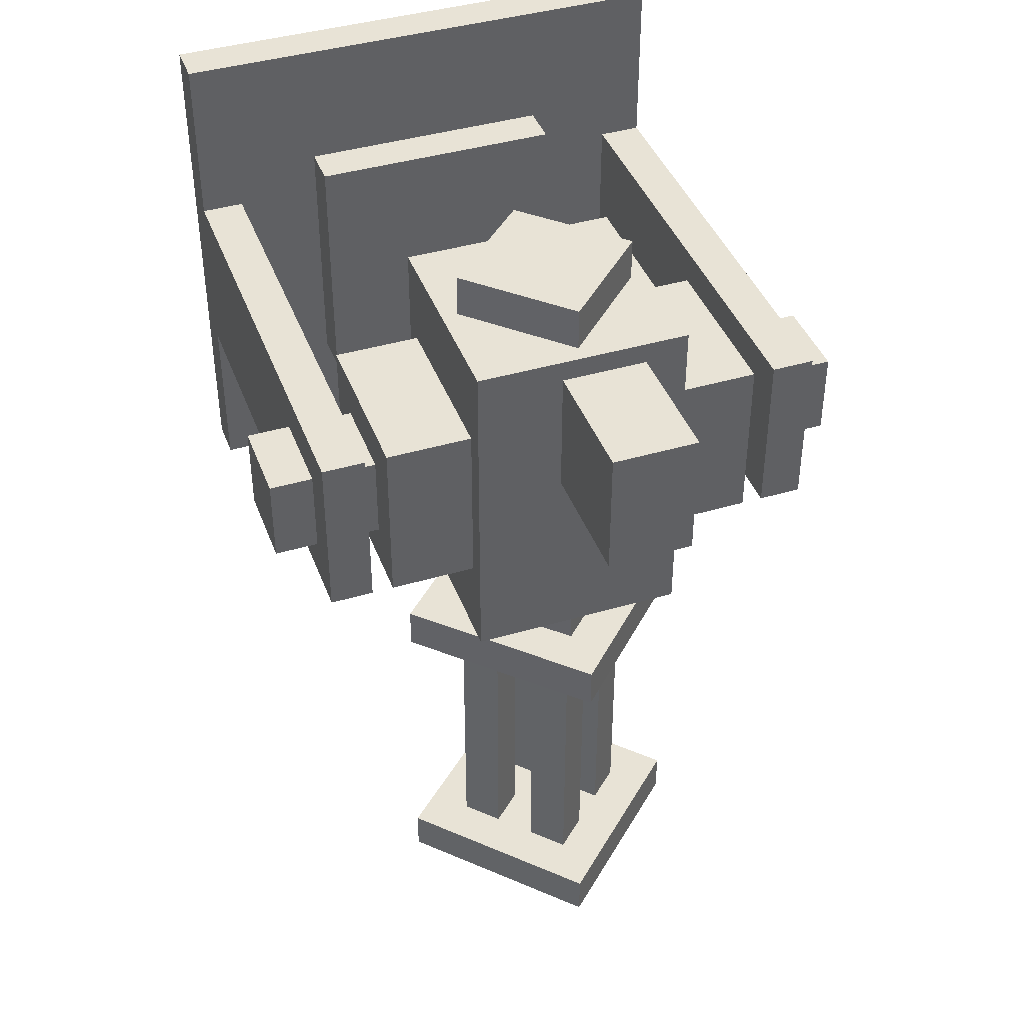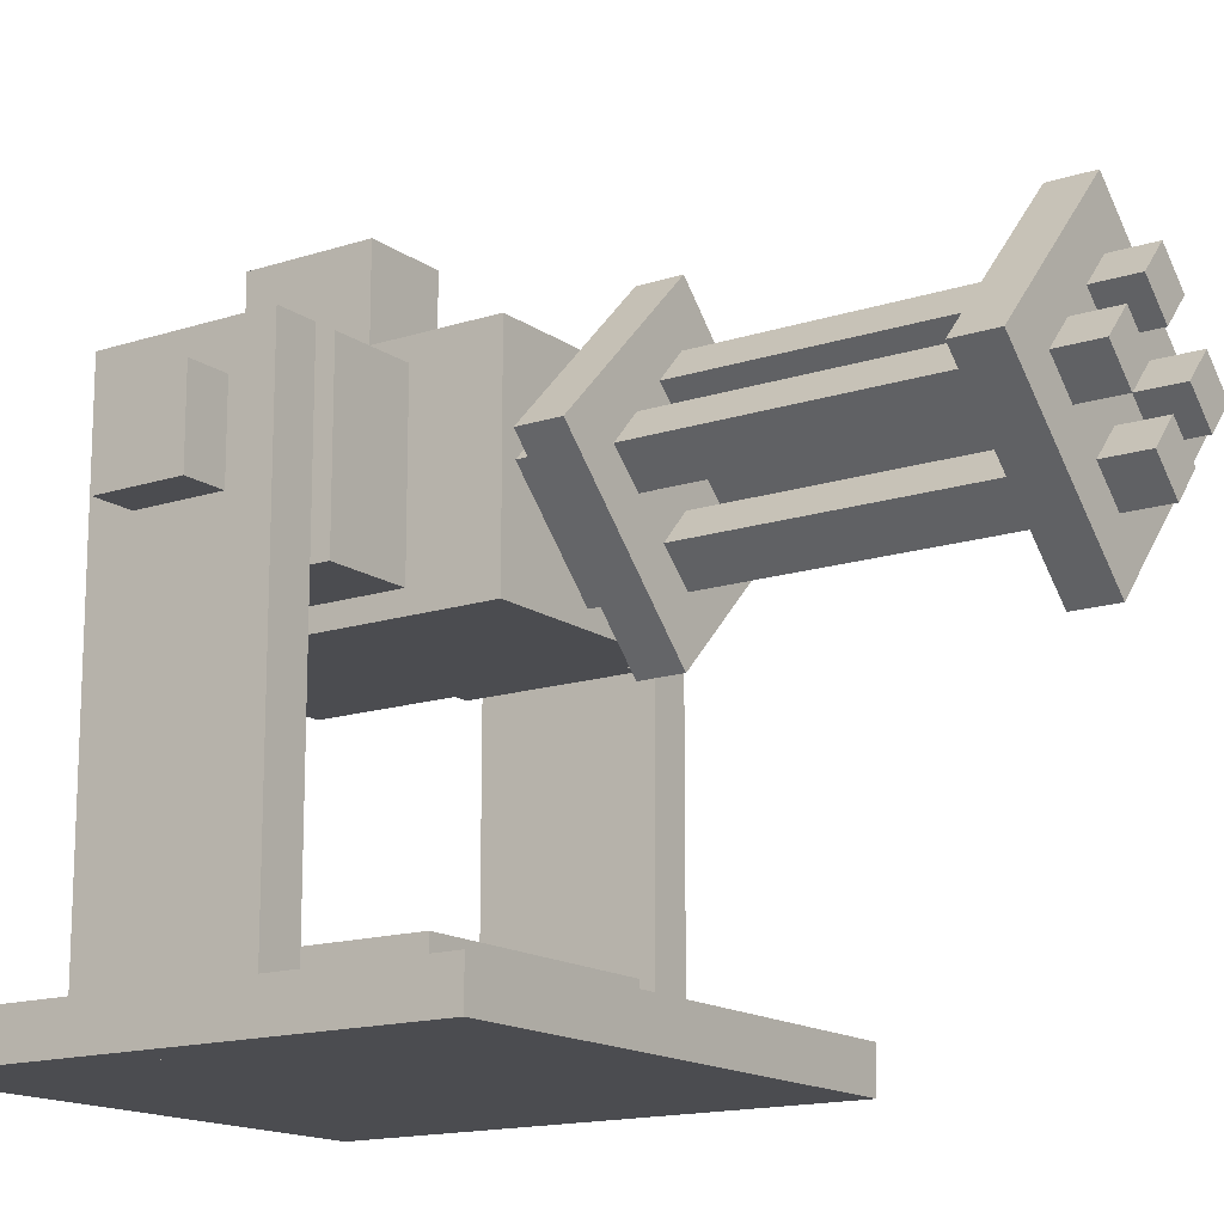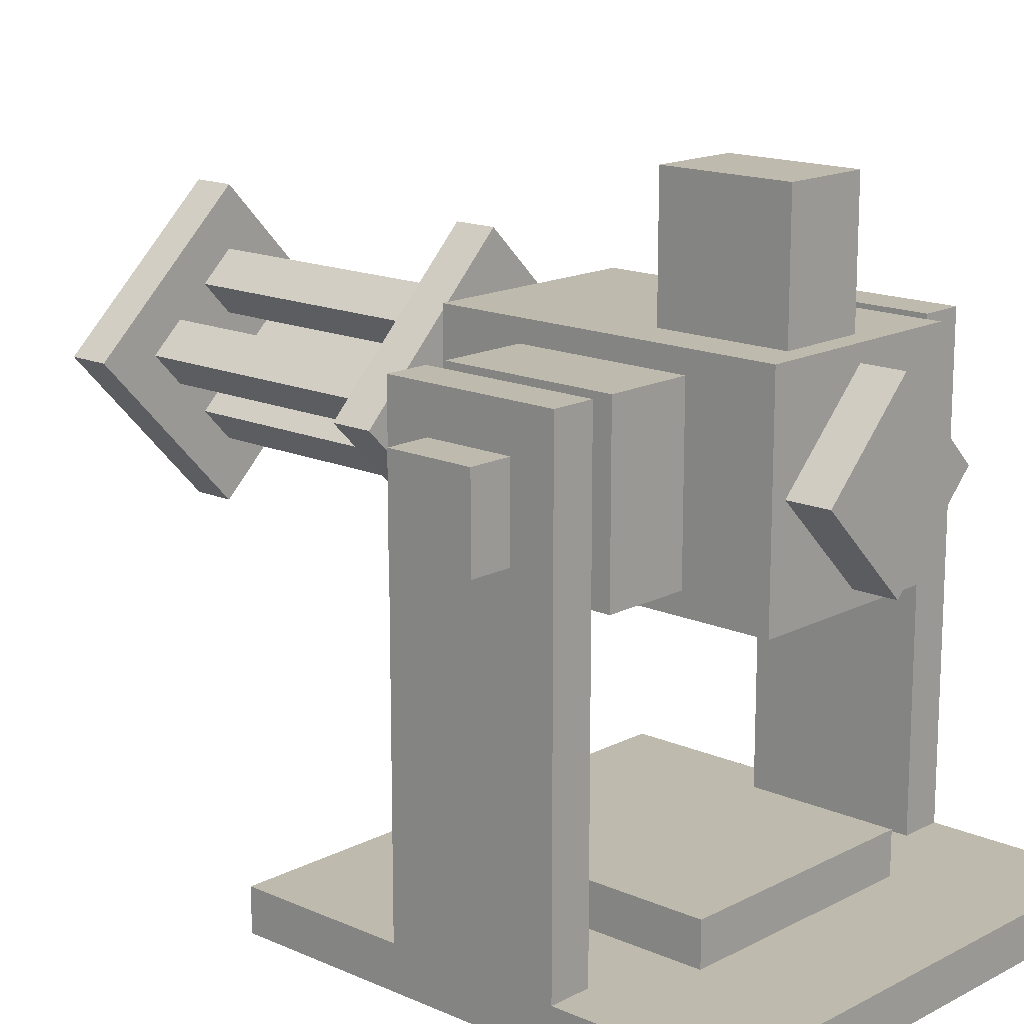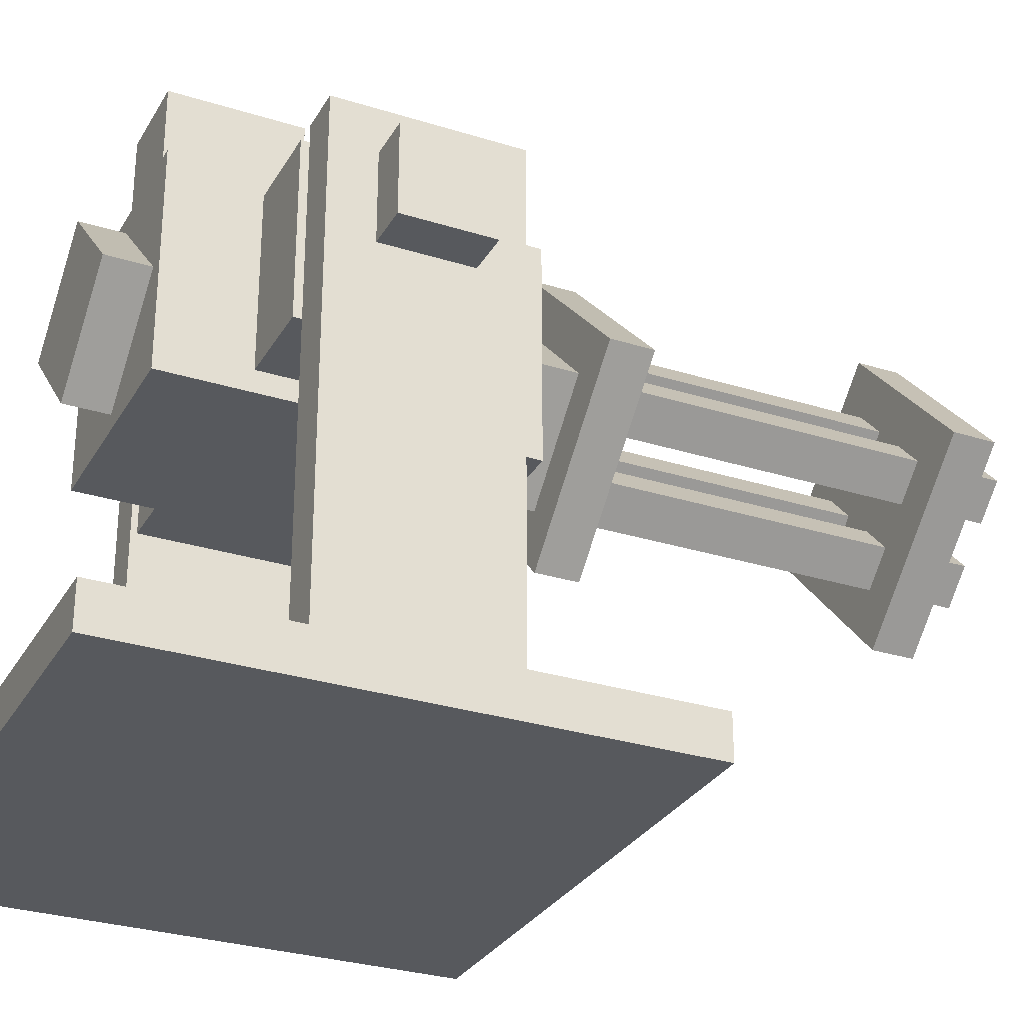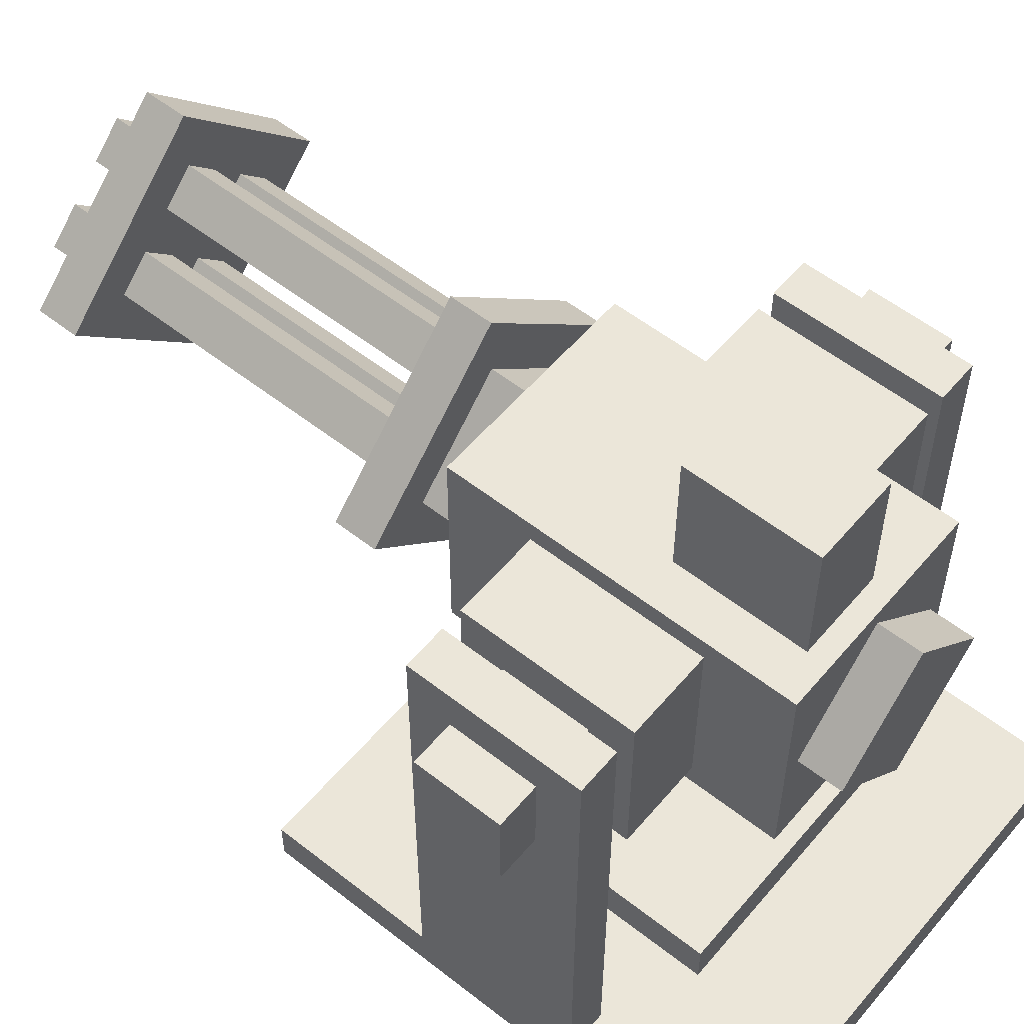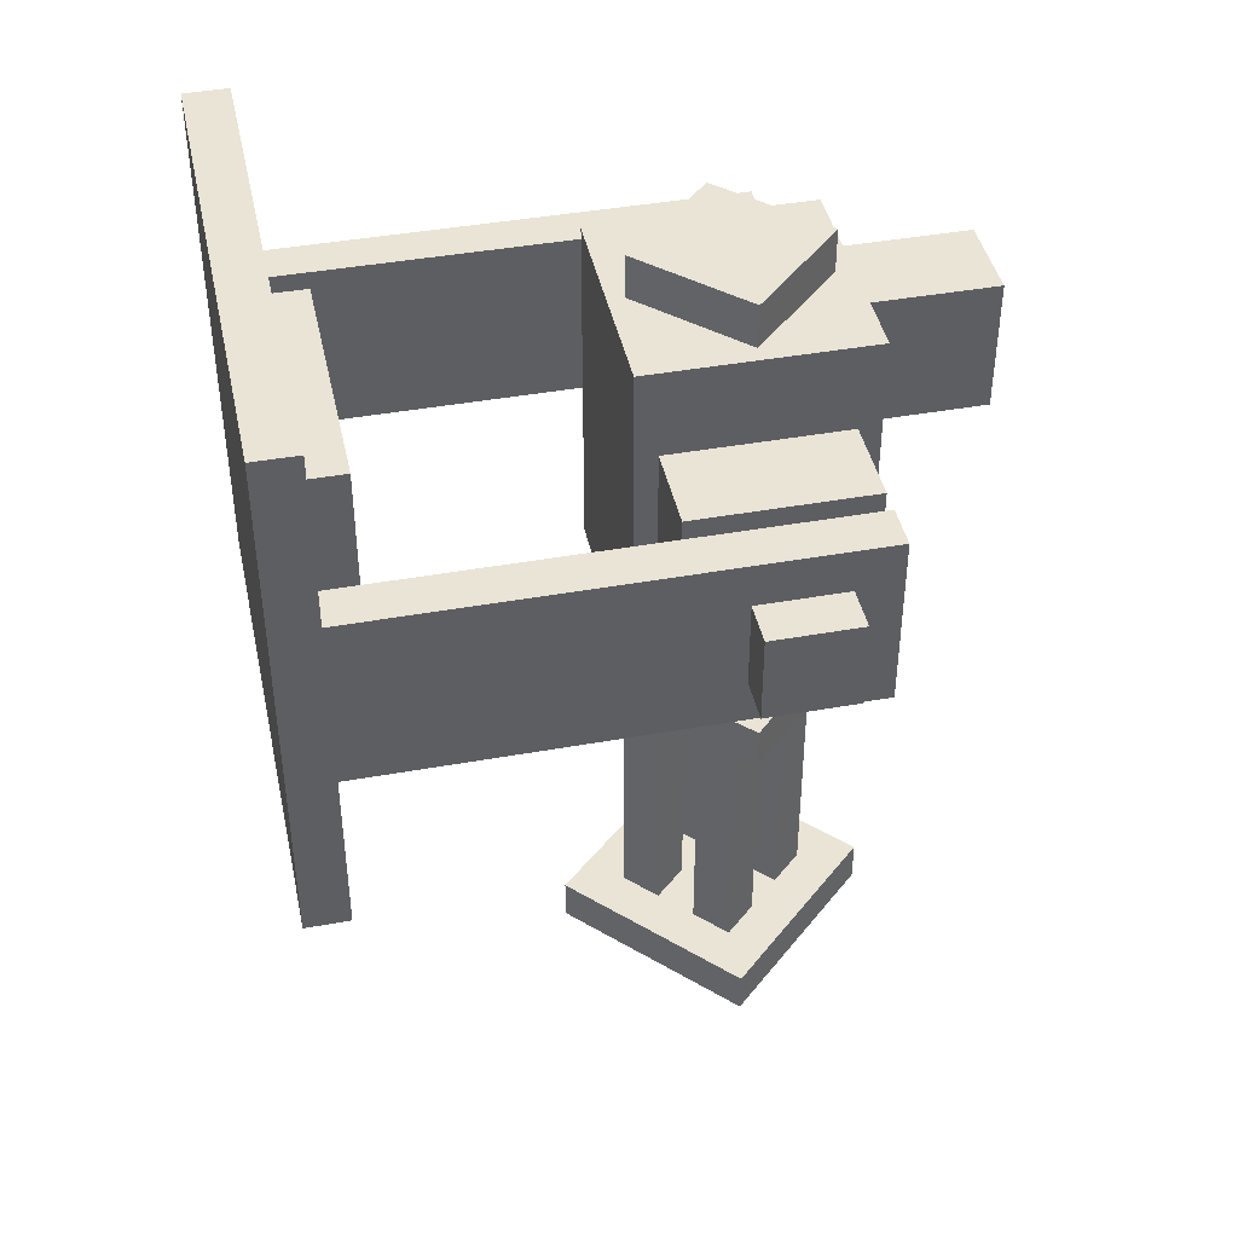
<metadata>
{"format":"obj","ext":"obj","renderer":"f3d","projection":"perspective","resolution":1024,"background":"white","views":[{"elev":41.5,"azim":160.3,"up":"+Z"},{"elev":-15.2,"azim":124.7,"up":"+Y"},{"elev":15.5,"azim":-47.3,"up":"+Y"},{"elev":-29.4,"azim":65.1,"up":"+Y"},{"elev":55.6,"azim":-50.5,"up":"+Y"},{"elev":42.7,"azim":77.9,"up":"+Z"}]}
</metadata>
<code>
o turret.axle_Cube.003
v 7 2 -1
v 7 4 -1
v 7 2 1
v 7 4 1
v -7 2 -1
v -7 4 -1
v -7 2 1
v -7 4 1
v 2.5 0.5 -4
v 2.5 5.5 -4
v 2.5 0.5 4
v 2.5 5.5 4
v -2.5 0.5 -4
v -2.5 5.5 -4
v -2.5 0.5 4
v -2.5 5.5 4
v 4.5 1 -2
v 4.5 5 -2
v 4.5 1 2
v 4.5 5 2
v 2.5 1 -2
v 2.5 5 -2
v 2.5 1 2
v 2.5 5 2
v -2.5 1 -2
v -2.5 5 -2
v -2.5 1 2
v -2.5 5 2
v -4.5 1 -2
v -4.5 5 -2
v -4.5 1 2
v -4.5 5 2
v 0.5 5.5 0.5
v 0.5 8.5 0.5
v 0.5 5.5 3.5
v 0.5 8.5 3.5
v -1.5 5.5 0.5
v -1.5 8.5 0.5
v -1.5 5.5 3.5
v -1.5 8.5 3.5
f 1 2 4 3
f 3 4 8 7
f 7 8 6 5
f 5 6 2 1
f 3 7 5 1
f 8 4 2 6
f 9 10 12 11
f 11 12 16 15
f 15 16 14 13
f 13 14 10 9
f 11 15 13 9
f 16 12 10 14
f 17 18 20 19
f 19 20 24 23
f 23 24 22 21
f 21 22 18 17
f 19 23 21 17
f 24 20 18 22
f 25 26 28 27
f 27 28 32 31
f 31 32 30 29
f 29 30 26 25
f 27 31 29 25
f 32 28 26 30
f 33 34 36 35
f 35 36 40 39
f 39 40 38 37
f 37 38 34 33
f 35 39 37 33
f 40 36 34 38
o base_plate_Cube.016
v 6 -7 -6
v 6 -6 -6
v 6 -7 6
v 6 -6 6
v -6 -7 -6
v -6 -6 -6
v -6 -7 6
v -6 -6 6
v 3 -6 -3
v 3 -5 -3
v 3 -6 3
v 3 -5 3
v -3 -6 -3
v -3 -5 -3
v -3 -6 3
v -3 -5 3
v -5 -7 -2
v -5 5 -2
v -5 -7 2
v -5 5 2
v -6 -7 -2
v -6 5 -2
v -6 -7 2
v -6 5 2
v 6 -7 -2
v 6 5 -2
v 6 -7 2
v 6 5 2
v 5 -7 -2
v 5 5 -2
v 5 -7 2
v 5 5 2
f 41 42 44 43
f 43 44 48 47
f 47 48 46 45
f 45 46 42 41
f 43 47 45 41
f 48 44 42 46
f 49 50 52 51
f 51 52 56 55
f 55 56 54 53
f 53 54 50 49
f 51 55 53 49
f 56 52 50 54
f 57 58 60 59
f 59 60 64 63
f 63 64 62 61
f 61 62 58 57
f 59 63 61 57
f 64 60 58 62
f 65 66 68 67
f 67 68 72 71
f 71 72 70 69
f 69 70 66 65
f 67 71 69 65
f 72 68 66 70
o multi-cannon.base_Cube.019
v 2.121 3 -5
v -0 5.121 -5
v 2.121 3 5
v 0 5.121 5
v -0 0.8787 -5
v -2.121 3 -5
v 0 0.8787 5
v -2.121 3 5
v -0.7066 3.026 -15
v -1.387 3.759 -15
v -0.7066 3.026 -5
v -1.387 3.759 -5
v -1.439 2.346 -15
v -2.12 3.079 -15
v -1.439 2.346 -5
v -2.12 3.079 -5
v 0.6542 1.561 -15
v -0.02621 2.293 -15
v 0.6542 1.561 -5
v -0.02621 2.293 -5
v -0.07862 0.8801 -15
v -0.759 1.613 -15
v -0.07862 0.8801 -5
v -0.759 1.613 -5
v 0.759 4.387 -15
v 0.07862 5.12 -15
v 0.759 4.387 -5
v 0.07862 5.12 -5
v 0.0262 3.707 -15
v -0.6542 4.439 -15
v 0.02621 3.707 -5
v -0.6542 4.439 -5
v 2.12 2.921 -15
v 1.439 3.654 -15
v 2.12 2.921 -5
v 1.439 3.654 -5
v 1.387 2.241 -15
v 0.7066 2.974 -15
v 1.387 2.241 -5
v 0.7066 2.974 -5
v 3.533 2.869 -14
v 0.131 6.533 -14
v 3.533 2.869 -13
v 0.131 6.533 -13
v -0.131 -0.5331 -14
v -3.533 3.131 -14
v -0.131 -0.5331 -13
v -3.533 3.131 -13
v 3.536 3 -6
v -1e-06 6.536 -6
v 3.536 3 -5
v -0 6.536 -5
v -1e-06 -0.5355 -6
v -3.536 3 -6
v -0 -0.5355 -5
v -3.536 3 -5
f 73 74 76 75
f 75 76 80 79
f 79 80 78 77
f 77 78 74 73
f 75 79 77 73
f 80 76 74 78
f 81 82 84 83
f 83 84 88 87
f 87 88 86 85
f 85 86 82 81
f 83 87 85 81
f 88 84 82 86
f 89 90 92 91
f 91 92 96 95
f 95 96 94 93
f 93 94 90 89
f 91 95 93 89
f 96 92 90 94
f 97 98 100 99
f 99 100 104 103
f 103 104 102 101
f 101 102 98 97
f 99 103 101 97
f 104 100 98 102
f 105 106 108 107
f 107 108 112 111
f 111 112 110 109
f 109 110 106 105
f 107 111 109 105
f 112 108 106 110
f 113 114 116 115
f 115 116 120 119
f 119 120 118 117
f 117 118 114 113
f 115 119 117 113
f 120 116 114 118
f 121 122 124 123
f 123 124 128 127
f 127 128 126 125
f 125 126 122 121
f 123 127 125 121
f 128 124 122 126

</code>
